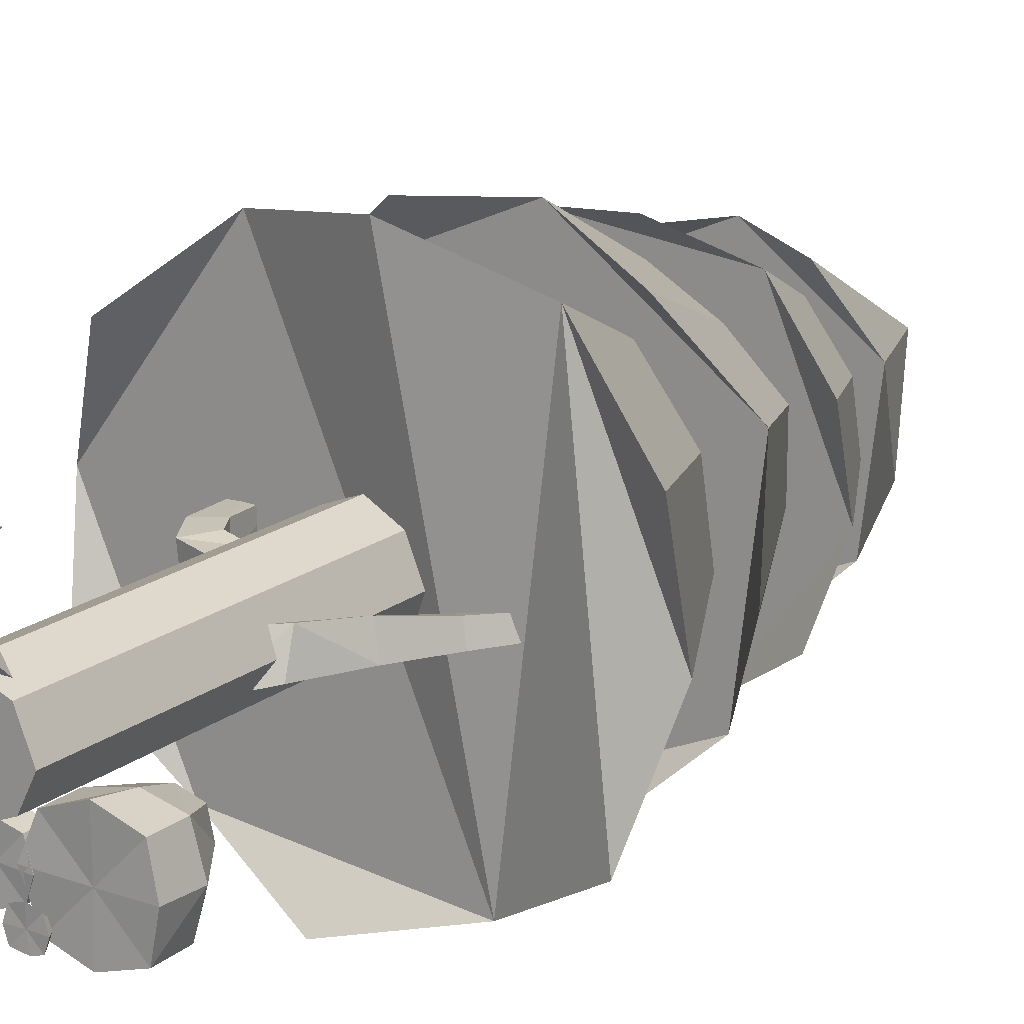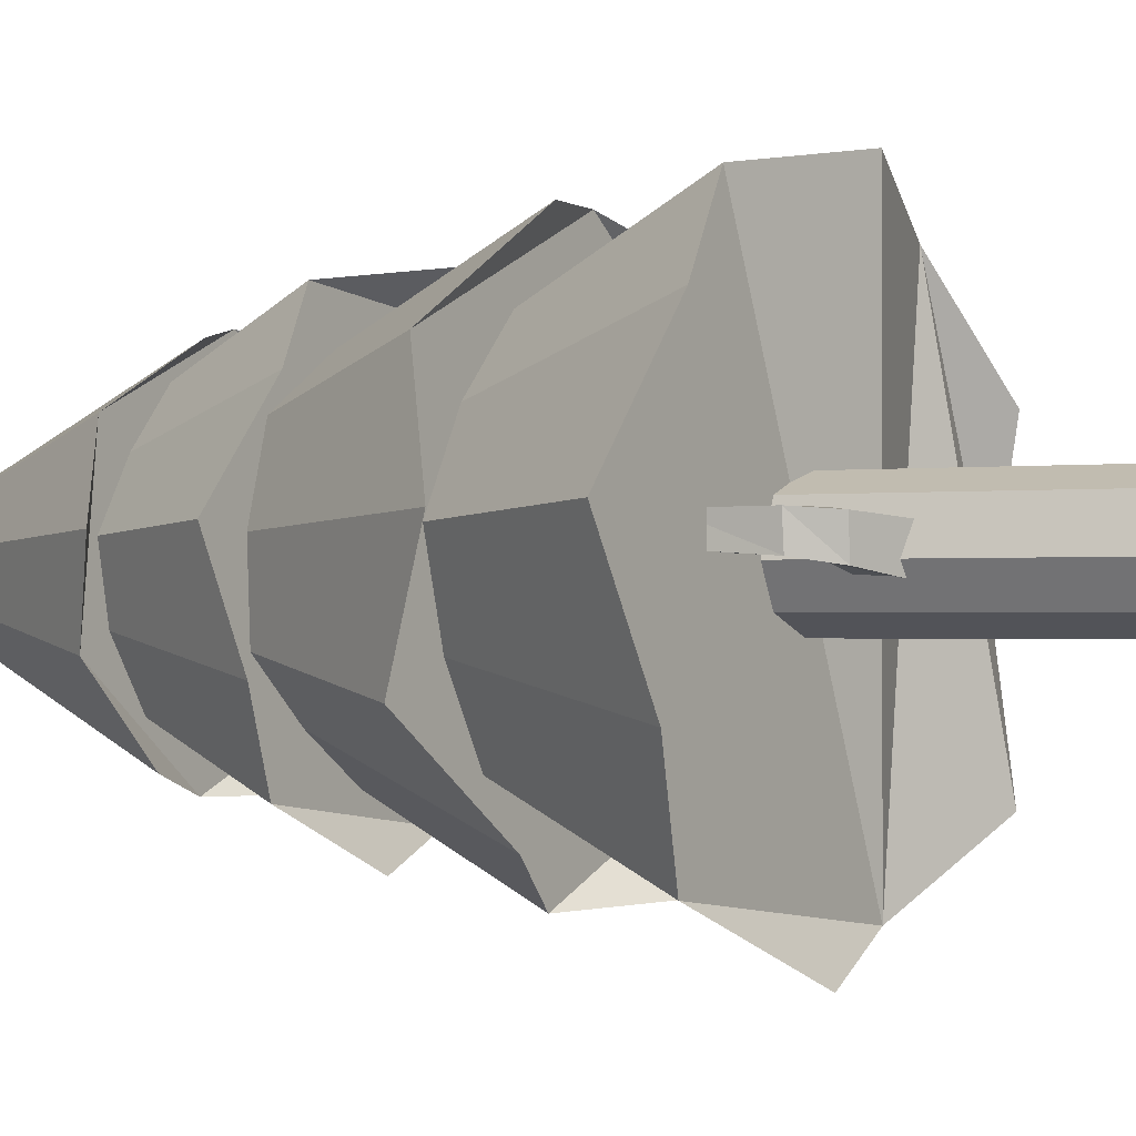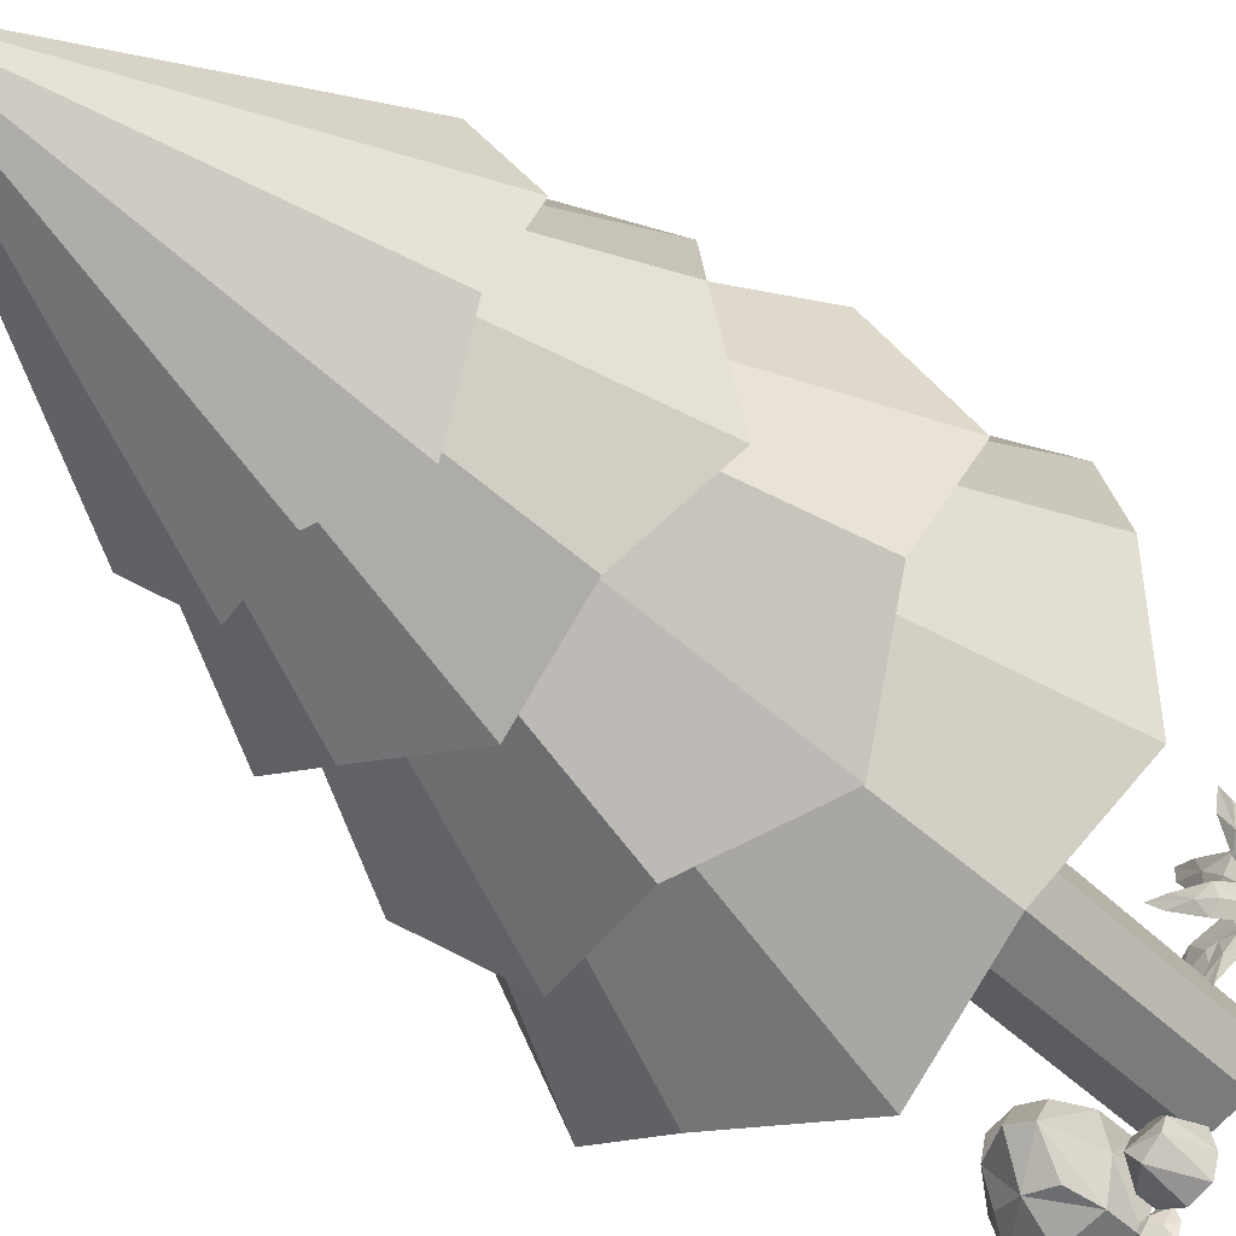
<metadata>
{"format":"obj","ext":"obj","renderer":"f3d","projection":"perspective","resolution":1024,"background":"white","views":[{"elev":17.2,"azim":33.5,"up":"+Z"},{"elev":-0.7,"azim":-57.6,"up":"+Z"},{"elev":-43.9,"azim":-139.2,"up":"+Z"}]}
</metadata>
<code>
v 0.03492 0.587 -0.03197
v 0.2412 0.1716 -0.05657
v 0.236 0.1514 0.04986
v 0.2114 0.1412 -0.1665
v 0.1167 0.1716 -0.2229
v 0.01032 0.1412 -0.2483
v -0.08951 0.1716 -0.1983
v -0.156 0.1412 -0.1138
v -0.1713 0.1716 -0.007367
v -0.1314 0.1412 0.09246
v -0.0469 0.1716 0.159
v 0.05952 0.1412 0.1743
v 0.1594 0.1716 0.1344
v 0.002467 -0.1627 -0.06037
v 0.03492 -0.1627 -0.07335
v 0.03492 0.1813 -0.07335
v 0.002467 0.1813 -0.06037
v 0.002467 -0.1627 -0.001945
v 0.002467 0.1813 -0.001945
v 0.03492 0.1813 0.01104
v 0.03492 -0.1627 0.01104
v -0.01052 -0.1627 -0.0344
v 0.06738 -0.1627 -0.001945
v 0.08036 -0.1627 -0.0344
v 0.06738 -0.1627 -0.06037
v 0.06738 0.1813 -0.06037
v 0.08036 0.1813 -0.0344
v 0.06738 0.1813 -0.001945
v -0.01052 0.1813 -0.0344
v 0.03492 0.8012 -0.03197
v 0.1739 0.5213 -0.04734
v 0.1542 0.5416 0.01917
v 0.1389 0.5416 -0.1097
v 0.08606 0.5213 -0.1614
v 0.01955 0.5416 -0.1609
v -0.04285 0.5213 -0.146
v -0.0844 0.5416 -0.08311
v -0.1041 0.5213 -0.01659
v -0.06903 0.5416 0.0458
v -0.01622 0.5112 0.08736
v 0.0503 0.5416 0.09694
v 0.1127 0.5213 0.0821
v 0.03492 0.6811 -0.03197
v 0.2186 0.2808 -0.05387
v 0.205 0.3111 0.04091
v 0.1831 0.3111 -0.1428
v 0.1078 0.2808 -0.2121
v 0.01301 0.3111 -0.2157
v -0.0759 0.2707 -0.1801
v -0.1351 0.3111 -0.1048
v -0.1589 0.2707 -0.01006
v -0.1132 0.3111 0.07885
v -0.02783 0.2808 0.1482
v 0.05683 0.3111 0.1517
v 0.1457 0.2808 0.1162
v 0.03492 0.7525 -0.03197
v 0.1928 0.4345 -0.0508
v 0.1912 0.4142 0.03068
v 0.1724 0.4142 -0.1272
v 0.09757 0.4345 -0.1781
v 0.01609 0.4142 -0.2
v -0.06034 0.4345 -0.1593
v -0.1214 0.4041 -0.09461
v -0.123 0.4345 -0.01313
v -0.09242 0.4041 0.0633
v -0.02772 0.4345 0.1142
v 0.06388 0.4041 0.1259
v 0.1302 0.4345 0.09537
v 0.03081 0.09359 -0.04502
v 0.03086 0.09189 -0.01507
v 0.02802 0.1217 -0.01337
v 0.02797 0.1234 -0.04333
v 0.0009453 0.09075 -0.04513
v -0.001897 0.1206 -0.04343
v -0.02614 0.1249 -0.03609
v 0.000998 0.08905 -0.01518
v -0.001844 0.1189 -0.01348
v -0.02867 0.1245 -0.009216
v -0.04528 0.1033 -0.01117
v -0.04274 0.1037 -0.03805
v -0.03797 0.1425 -0.03292
v -0.05926 0.1307 -0.03335
v -0.03888 0.1432 -0.008644
v -0.06016 0.1315 -0.00908
v -0.04551 0.1952 -0.02998
v -0.06498 0.1923 -0.0294
v -0.0451 0.1964 -0.01034
v -0.06456 0.1935 -0.009756
v -0.04181 0.2154 -0.01787
v -0.04188 0.2173 -0.003645
v -0.05621 0.2165 -0.003621
v -0.05614 0.2146 -0.01785
v 0.05615 -0.0009811 -0.05256
v 0.08393 0.03673 -0.01681
v 0.08561 0.02593 -0.04643
v 0.02773 0.02479 -0.0639
v 0.0572 0.0517 -0.05777
v 0.01866 0.0337 -0.02939
v 0.04707 0.007934 -0.01805
v 0.0981 0.08674 -0.0243
v 0.1048 0.08289 -0.04937
v 0.05552 0.0625 -0.02815
v 0.07357 0.09238 -0.03175
v 0.0803 0.08853 -0.05682
v 0.1153 0.1444 -0.03744
v 0.1196 0.1421 -0.05593
v 0.1004 0.1555 -0.04228
v 0.1048 0.1532 -0.06078
v 0.1427 0.1928 -0.04255
v 0.1458 0.1918 -0.05769
v 0.1296 0.2005 -0.04577
v 0.1327 0.1994 -0.06091
v 0.1468 0.2114 -0.04142
v 0.148 0.2094 -0.05122
v 0.1397 0.2182 -0.04364
v 0.1409 0.2162 -0.05344
v 0.1415 -0.157 -0.1229
v 0.1503 -0.1232 -0.09022
v 0.1406 -0.1231 -0.1229
v 0.07453 -0.1561 -0.1229
v 0.07453 -0.1231 -0.1229
v 0.06792 -0.1233 -0.08951
v 0.1077 -0.1579 -0.133
v 0.1076 -0.1561 -0.08989
v 0.131 -0.1012 -0.1091
v 0.1302 -0.09126 -0.08404
v 0.1055 -0.09044 -0.1173
v 0.1086 -0.1232 -0.1343
v 0.1406 -0.1561 -0.05687
v 0.1111 -0.1243 -0.04842
v 0.1406 -0.1231 -0.05687
v 0.08037 -0.07344 -0.09049
v 0.07453 -0.1231 -0.05687
v 0.07453 -0.1561 -0.05687
v 0.1052 -0.0898 -0.05872
v 0.09995 -0.07006 -0.08538
v 0.1085 -0.158 -0.04425
v 0.06264 -0.1588 -0.08724
v 0.08347 -0.09622 -0.1175
v 0.08496 -0.09307 -0.06233
v 0.1287 -0.09521 -0.06246
v 0.1489 -0.1581 -0.08945
v 0.06594 -0.1573 -0.07126
v 0.06594 -0.139 -0.07126
v 0.07254 -0.1588 -0.09108
v 0.02873 -0.1578 -0.07127
v 0.04751 -0.1583 -0.06566
v 0.04759 -0.1573 -0.08961
v 0.03459 -0.1268 -0.07896
v 0.047 -0.139 -0.06496
v 0.06014 -0.1223 -0.09242
v 0.06594 -0.139 -0.108
v 0.06594 -0.1573 -0.108
v 0.03498 -0.1213 -0.09286
v 0.04892 -0.1205 -0.1069
v 0.04705 -0.1583 -0.115
v 0.02924 -0.1573 -0.108
v 0.02461 -0.1584 -0.08985
v 0.0566 -0.16 -0.1085
v 0.06678 -0.1518 -0.1144
v 0.0685 -0.1609 -0.1045
v 0.05661 -0.1603 -0.1308
v 0.05324 -0.1606 -0.1195
v 0.06761 -0.16 -0.1195
v 0.07219 -0.1488 -0.1267
v 0.06053 -0.1538 -0.1227
v 0.07862 -0.16 -0.1085
v 0.07849 -0.1508 -0.1179
v 0.08282 -0.1606 -0.1198
v 0.07862 -0.16 -0.1305
v 0.06936 -0.1604 -0.1328
v -0.03346 -0.1506 0.01711
v -0.04852 -0.1452 0.01463
v -0.03829 -0.1498 0.03708
v -0.04252 -0.148 -0.01286
v -0.02398 -0.1492 -0.02486
v -0.02758 -0.143 -0.003865
v -0.01222 -0.175 -0.06852
v -0.0105 -0.1634 -0.04702
v -0.03309 -0.1417 0.01677
v -0.009026 -0.1486 -0.00898
v -0.01475 -0.1459 0.02072
v -0.02733 -0.1614 -0.0503
v -0.02568 -0.1565 -0.02516
v -0.02913 -0.1544 -0.004411
v -0.06269 -0.1504 0.02532
v -0.07226 -0.1465 0.03777
v -0.04798 -0.1526 0.03952
v -0.09291 -0.1452 0.01852
v -0.0938 -0.1428 -0.003449
v -0.07732 -0.1396 0.01107
v -0.1265 -0.1615 -0.03935
v -0.1066 -0.1525 -0.02825
v -0.06236 -0.1415 0.02626
v -0.0725 -0.1425 -0.008187
v -0.0498 -0.1441 0.01193
v -0.1179 -0.152 -0.01522
v -0.09527 -0.1502 -0.003319
v -0.07913 -0.151 0.01031
v -0.03296 -0.1458 0.06408
v -0.02343 -0.1438 0.05946
v -0.03559 -0.1531 0.05277
v -0.01935 -0.1347 0.07548
v -0.02718 -0.1289 0.0865
v -0.0311 -0.1335 0.07299
v -0.02099 -0.126 0.1205
v -0.02853 -0.1272 0.1061
v -0.03353 -0.1408 0.06099
v -0.04063 -0.1325 0.08231
v -0.0455 -0.1423 0.06529
v -0.01755 -0.1269 0.1027
v -0.02572 -0.133 0.08896
v -0.02946 -0.1397 0.07712
v -0.02535 -0.1454 0.02907
v -0.0344 -0.1422 0.02418
v -0.03371 -0.1513 0.03817
v -0.02296 -0.135 0.01104
v -0.008754 -0.1311 0.01051
v -0.0177 -0.1341 0.02189
v 0.01476 -0.1323 -0.01496
v 0.007743 -0.132 -0.0002348
v -0.02673 -0.14 0.03124
v -0.004513 -0.135 0.02387
v -0.01639 -0.1428 0.03826
v -0.001494 -0.1306 -0.006957
v -0.00827 -0.1354 0.007976
v -0.0163 -0.1407 0.01827
v -0.01746 -0.1468 0.04818
v -0.01578 -0.1447 0.03773
v -0.02863 -0.1535 0.04391
v 0.0001706 -0.1365 0.04347
v 0.005114 -0.131 0.0562
v -0.008456 -0.1348 0.05176
v 0.03676 -0.1298 0.07034
v 0.02056 -0.1301 0.0684
v -0.02007 -0.1415 0.04694
v -0.006122 -0.1341 0.0649
v -0.02337 -0.143 0.05923
v 0.02396 -0.1299 0.05741
v 0.007757 -0.1352 0.05636
v -0.004438 -0.1413 0.0527
v -0.04719 -0.1454 0.0254
v -0.05705 -0.1433 0.02923
v -0.0449 -0.1512 0.03756
v -0.06059 -0.1363 0.01213
v -0.05239 -0.1312 0.0009833
v -0.04908 -0.1341 0.0151
v -0.05665 -0.1323 -0.03342
v -0.04995 -0.1315 -0.01857
v -0.04704 -0.14 0.02794
v -0.03906 -0.1336 0.006275
v -0.03477 -0.1413 0.0245
v -0.06112 -0.1314 -0.0158
v -0.05351 -0.1356 -0.001084
v -0.05018 -0.1408 0.0116
v -0.06613 -0.1558 0.05373
v -0.0609 -0.1521 0.06859
v -0.04625 -0.1586 0.04928
v -0.0883 -0.15 0.0752
v -0.107 -0.1469 0.06383
v -0.08572 -0.1444 0.05812
v -0.1556 -0.1641 0.07121
v -0.1351 -0.1557 0.06078
v -0.06487 -0.147 0.05401
v -0.09921 -0.1468 0.04345
v -0.06997 -0.1493 0.03562
v -0.1304 -0.1555 0.07742
v -0.108 -0.1543 0.0651
v -0.08773 -0.1557 0.05915
v -0.01185 -0.1521 0.03392
v -0.01684 -0.1467 0.01949
v -0.03183 -0.1526 0.03874
v 0.01047 -0.1477 0.01226
v 0.02965 -0.1479 0.02326
v 0.008978 -0.1431 0.02974
v 0.07539 -0.1706 0.01334
v 0.05636 -0.1605 0.0249
v -0.01194 -0.1432 0.03427
v 0.02233 -0.1482 0.04382
v -0.006822 -0.1474 0.05231
v 0.05147 -0.1584 0.008458
v 0.0296 -0.1552 0.02147
v 0.00947 -0.1544 0.0279
v -0.05391 -0.1455 0.06121
v -0.04488 -0.1437 0.06681
v -0.04596 -0.1532 0.05311
v -0.05598 -0.1341 0.07862
v -0.06928 -0.1278 0.07772
v -0.06005 -0.1328 0.06731
v -0.09472 -0.1237 0.1009
v -0.08653 -0.1253 0.08691
v -0.05142 -0.1405 0.05901
v -0.07297 -0.1315 0.06414
v -0.06146 -0.1419 0.05116
v -0.0778 -0.1252 0.09441
v -0.07072 -0.1318 0.08032
v -0.0629 -0.1389 0.07099
v -0.05906 -0.145 0.04036
v -0.06051 -0.1429 0.05083
v -0.04822 -0.1523 0.04452
v -0.07607 -0.1339 0.04526
v -0.08086 -0.1281 0.03258
v -0.06746 -0.1326 0.03686
v -0.1126 -0.1252 0.0188
v -0.09638 -0.1264 0.02056
v -0.05616 -0.14 0.04157
v -0.06991 -0.1318 0.02375
v -0.05309 -0.1416 0.02924
v -0.09964 -0.126 0.03159
v -0.08373 -0.1322 0.03246
v -0.07183 -0.1389 0.03598
v -0.01934 -0.155 0.06023
v -0.009229 -0.1494 0.04889
v -0.03322 -0.1557 0.04509
v 0.01034 -0.1501 0.06928
v 0.01001 -0.1503 0.09139
v -0.005752 -0.1458 0.07646
v 0.04122 -0.1727 0.1265
v 0.02172 -0.1628 0.1155
v -0.01984 -0.146 0.06035
v -0.01151 -0.151 0.09494
v -0.03307 -0.1505 0.07355
v 0.0337 -0.1605 0.1033
v 0.01167 -0.1576 0.09046
v -0.003711 -0.1571 0.07596
v -0.04458 -0.1572 0.06991
v -0.02929 -0.1521 0.06884
v -0.0434 -0.1596 0.04952
v -0.0303 -0.1504 0.09704
v -0.0464 -0.1491 0.1122
v -0.04657 -0.1463 0.09014
v -0.05033 -0.1675 0.1607
v -0.0558 -0.1593 0.1383
v -0.04483 -0.1483 0.06891
v -0.06395 -0.1505 0.09925
v -0.06361 -0.1525 0.06895
v -0.03864 -0.1574 0.1382
v -0.04472 -0.1564 0.1133
v -0.04502 -0.1575 0.09218
o group857528330
g mesh857528330
f 119 118 117
f 122 121 120
f 124 123 117
f 127 126 125
f 128 119 117
f 131 130 129
f 128 121 127
f 128 127 119
f 128 120 121
f 122 132 121
f 122 133 132
f 134 133 122
f 136 135 126
f 127 132 136
f 136 132 135
f 130 133 134
f 130 135 133
f 131 135 130
f 118 131 129
f 118 126 131
f 119 125 118
f 124 137 134
f 124 129 137
f 124 138 120
f 121 139 127
f 132 139 121
f 127 139 132
f 133 140 132
f 132 140 135
f 135 140 133
f 135 141 126
f 131 141 135
f 126 141 131
f 127 136 126
f 125 126 118
f 127 125 119
f 118 142 117
f 117 142 124
f 129 142 118
f 124 142 129
f 117 123 128
f 128 123 120
f 120 123 124
f 120 138 122
f 122 138 134
f 134 138 124
f 130 137 129
f 134 137 130
o group740166406
g mesh740166406
f 145 144 143
f 148 147 146
f 150 144 149
f 150 149 146
f 150 143 144
f 145 151 144
f 145 152 151
f 153 152 145
f 151 155 154
f 156 152 153
f 156 155 152
f 157 155 156
f 158 154 157
f 146 149 158
f 148 156 153
f 148 157 156
f 148 145 143
f 149 144 151
f 155 151 152
f 157 154 155
f 149 151 154
f 149 154 158
f 146 158 148
f 148 158 157
f 146 147 150
f 150 147 143
f 143 147 148
f 153 145 148
o group1961064267
g mesh1961064267
f 161 160 159
f 164 163 162
f 166 160 165
f 166 165 162
f 166 159 160
f 161 167 160
f 160 168 165
f 169 168 167
f 170 168 169
f 171 165 170
f 162 165 171
f 164 169 167
f 164 170 169
f 164 161 159
f 168 160 167
f 170 165 168
f 162 171 164
f 164 171 170
f 162 163 166
f 166 163 159
f 159 163 164
f 167 161 164
o group522158499
g mesh522158499
f 3 2 1
f 2 4 1
f 4 5 1
f 5 6 1
f 6 7 1
f 7 8 1
f 8 9 1
f 9 10 1
f 10 11 1
f 11 12 1
f 12 13 1
f 13 3 1
f 13 4 2
f 13 5 4
f 11 9 7 5
f 9 8 7
f 11 10 9
f 13 12 5
f 5 12 11
f 2 3 13
f 7 6 5
f 58 57 56
f 57 59 56
f 59 60 56
f 60 61 56
f 61 62 56
f 62 63 56
f 63 64 56
f 64 65 56
f 65 66 56
f 66 67 56
f 67 68 56
f 68 58 56
f 68 66 64 62 60 57
f 60 59 57
f 62 61 60
f 64 63 62
f 66 65 64
f 68 67 66
f 57 58 68
f 17 16 15 14
f 21 20 19 18
f 29 19 20 28 27 26 16 17
f 22 29 17 14
f 26 27 24 25
f 22 18 19 29
f 21 23 28 20
f 27 28 23 24
f 16 26 25 15
f 75 74 73
f 70 76 73 69
f 74 77 71 72
f 73 74 72 69
f 71 77 76 70
f 75 78 77 74
f 79 76 77
f 79 80 73 76
f 82 81 75 80
f 73 80 75
f 77 78 79
f 83 78 75
f 83 84 79 78
f 84 80 79
f 86 85 81 82
f 84 82 80
f 75 81 83
f 87 83 81
f 88 84 83
f 88 82 84
f 89 85 86
f 88 86 82
f 81 85 87
f 83 87 88
f 89 90 87 85
f 90 91 88 87
f 91 92 86 88
f 86 92 89
f 95 94 93
f 98 97 96
f 101 100 94
f 96 97 95 93
f 94 102 98 99
f 103 102 94
f 103 104 102
f 104 101 95 97
f 106 105 100 101
f 94 100 103
f 107 103 100
f 107 108 104 103
f 108 106 101 104
f 110 109 105 106
f 100 105 107
f 109 111 107 105
f 111 112 108 107
f 112 110 106 108
f 114 113 109 110
f 113 115 111 109
f 115 116 112 111
f 116 110 112
f 98 102 97
f 94 99 93
f 94 95 101
f 104 97 102
f 116 114 110
f 15 25 24 23 21 18 22 14
f 72 71 70 69
f 91 90 89 92
f 99 98 96 93
f 116 115 113 114
f 32 31 30
f 31 33 30
f 33 34 30
f 34 35 30
f 35 36 30
f 36 37 30
f 37 38 30
f 38 39 30
f 39 40 30
f 40 41 30
f 41 42 30
f 42 32 30
f 41 39 37 35 33 32
f 33 31 32
f 35 34 33
f 37 36 35
f 39 38 37
f 41 40 39
f 32 42 41
f 45 44 43
f 44 46 43
f 46 47 43
f 47 48 43
f 48 49 43
f 49 50 43
f 50 51 43
f 51 52 43
f 52 53 43
f 53 54 43
f 54 55 43
f 55 45 43
f 54 52 50 48 46 45
f 48 47 46
f 50 49 48
f 52 51 50
f 54 53 52
f 45 55 54
f 46 44 45
o group1693551256
g mesh1693551256
f 174 173 172
f 185 184 181
f 185 181 182
f 172 173 175
f 184 183 178
f 184 178 179
f 184 185 175
f 184 179 181
f 175 183 184
f 175 185 172
f 182 172 185
f 174 172 182
f 188 187 186
f 199 198 195
f 199 195 196
f 186 187 189
f 198 197 192
f 198 192 193
f 198 199 189
f 198 193 195
f 189 197 198
f 189 199 186
f 196 186 199
f 188 186 196
f 202 201 200
f 213 212 209
f 213 209 210
f 200 201 203
f 212 211 206
f 212 206 207
f 212 213 203
f 212 207 209
f 203 211 212
f 203 213 200
f 210 200 213
f 202 200 210
f 216 215 214
f 227 226 223
f 227 223 224
f 214 215 217
f 226 225 220
f 226 220 221
f 226 227 217
f 226 221 223
f 217 225 226
f 217 227 214
f 224 214 227
f 216 214 224
f 230 229 228
f 241 240 237
f 241 237 238
f 228 229 231
f 240 239 234
f 240 234 235
f 240 241 231
f 240 235 237
f 231 239 240
f 231 241 228
f 238 228 241
f 230 228 238
f 244 243 242
f 255 254 251
f 255 251 252
f 242 243 245
f 254 253 248
f 254 248 249
f 254 255 245
f 254 249 251
f 245 253 254
f 245 255 242
f 252 242 255
f 244 242 252
f 258 257 256
f 269 268 265
f 269 265 266
f 256 257 259
f 268 267 262
f 268 262 263
f 268 269 259
f 268 263 265
f 259 267 268
f 259 269 256
f 266 256 269
f 258 256 266
f 272 271 270
f 283 282 279
f 283 279 280
f 270 271 273
f 282 281 276
f 282 276 277
f 282 283 273
f 282 277 279
f 273 281 282
f 273 283 270
f 280 270 283
f 272 270 280
f 286 285 284
f 297 296 293
f 297 293 294
f 284 285 287
f 296 295 290
f 296 290 291
f 296 297 287
f 296 291 293
f 287 295 296
f 287 297 284
f 294 284 297
f 286 284 294
f 300 299 298
f 311 310 307
f 311 307 308
f 298 299 301
f 310 309 304
f 310 304 305
f 310 311 301
f 310 305 307
f 301 309 310
f 301 311 298
f 308 298 311
f 300 298 308
f 314 313 312
f 325 324 321
f 325 321 322
f 312 313 315
f 324 323 318
f 324 318 319
f 324 325 315
f 324 319 321
f 315 323 324
f 315 325 312
f 322 312 325
f 314 312 322
f 328 327 326
f 339 338 335
f 339 335 336
f 326 327 329
f 338 337 332
f 338 332 333
f 338 339 329
f 338 333 335
f 329 337 338
f 329 339 326
f 336 326 339
f 328 326 336
f 177 176 175
f 176 179 178
f 180 175 173
f 182 181 180
f 176 178 183
f 176 177 181
f 181 179 176
f 176 183 175
f 180 177 175
f 181 177 180
f 182 180 174
f 174 180 173
f 191 190 189
f 190 193 192
f 194 189 187
f 196 195 194
f 190 192 197
f 190 191 195
f 195 193 190
f 190 197 189
f 194 191 189
f 195 191 194
f 196 194 188
f 188 194 187
f 205 204 203
f 204 207 206
f 208 203 201
f 210 209 208
f 204 206 211
f 204 205 209
f 209 207 204
f 204 211 203
f 208 205 203
f 209 205 208
f 210 208 202
f 202 208 201
f 219 218 217
f 218 221 220
f 222 217 215
f 224 223 222
f 218 220 225
f 218 219 223
f 223 221 218
f 218 225 217
f 222 219 217
f 223 219 222
f 224 222 216
f 216 222 215
f 233 232 231
f 232 235 234
f 236 231 229
f 238 237 236
f 232 234 239
f 232 233 237
f 237 235 232
f 232 239 231
f 236 233 231
f 237 233 236
f 238 236 230
f 230 236 229
f 247 246 245
f 246 249 248
f 250 245 243
f 252 251 250
f 246 248 253
f 246 247 251
f 251 249 246
f 246 253 245
f 250 247 245
f 251 247 250
f 252 250 244
f 244 250 243
f 261 260 259
f 260 263 262
f 264 259 257
f 266 265 264
f 260 262 267
f 260 261 265
f 265 263 260
f 260 267 259
f 264 261 259
f 265 261 264
f 266 264 258
f 258 264 257
f 275 274 273
f 274 277 276
f 278 273 271
f 280 279 278
f 274 276 281
f 274 275 279
f 279 277 274
f 274 281 273
f 278 275 273
f 279 275 278
f 280 278 272
f 272 278 271
f 289 288 287
f 288 291 290
f 292 287 285
f 294 293 292
f 288 290 295
f 288 289 293
f 293 291 288
f 288 295 287
f 292 289 287
f 293 289 292
f 294 292 286
f 286 292 285
f 303 302 301
f 302 305 304
f 306 301 299
f 308 307 306
f 302 304 309
f 302 303 307
f 307 305 302
f 302 309 301
f 306 303 301
f 307 303 306
f 308 306 300
f 300 306 299
f 317 316 315
f 316 319 318
f 320 315 313
f 322 321 320
f 316 318 323
f 316 317 321
f 321 319 316
f 316 323 315
f 320 317 315
f 321 317 320
f 322 320 314
f 314 320 313
f 331 330 329
f 330 333 332
f 334 329 327
f 336 335 334
f 330 332 337
f 330 331 335
f 335 333 330
f 330 337 329
f 334 331 329
f 335 331 334
f 336 334 328
f 328 334 327

</code>
